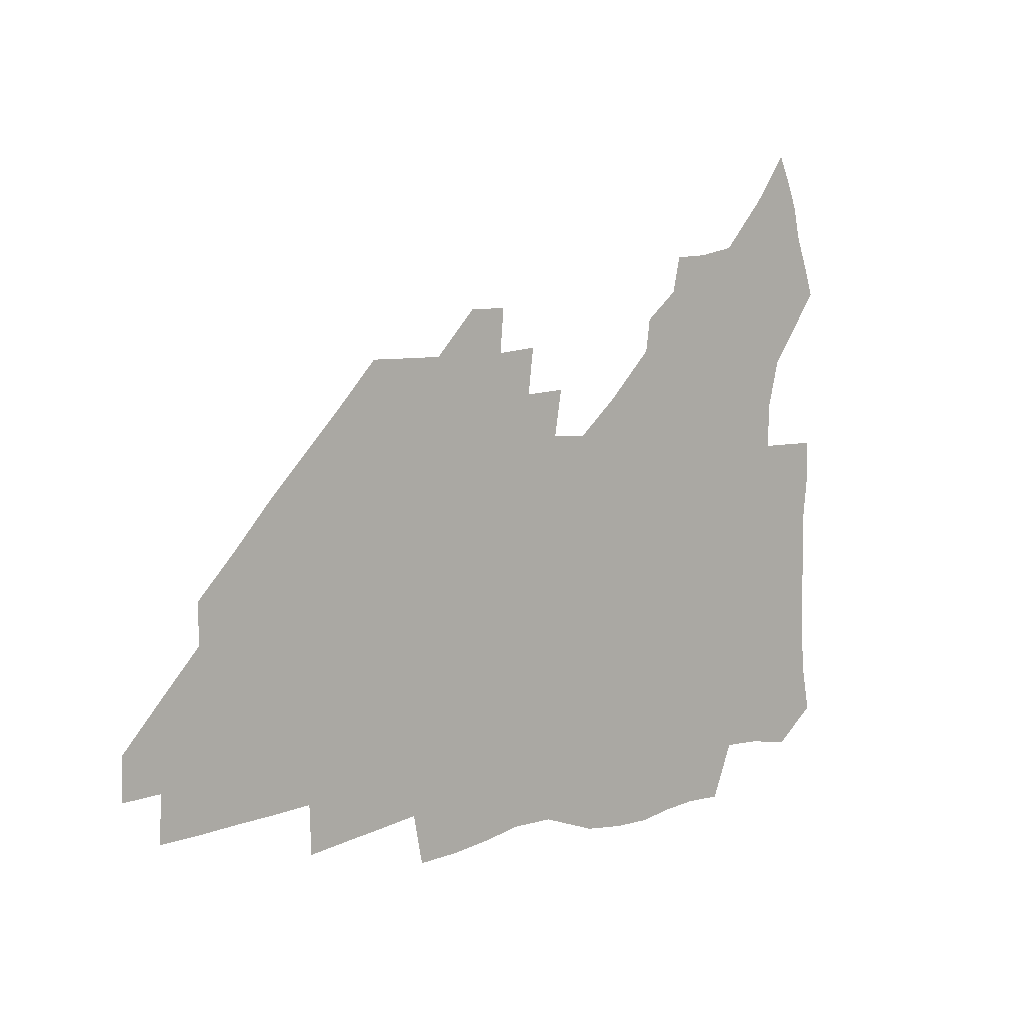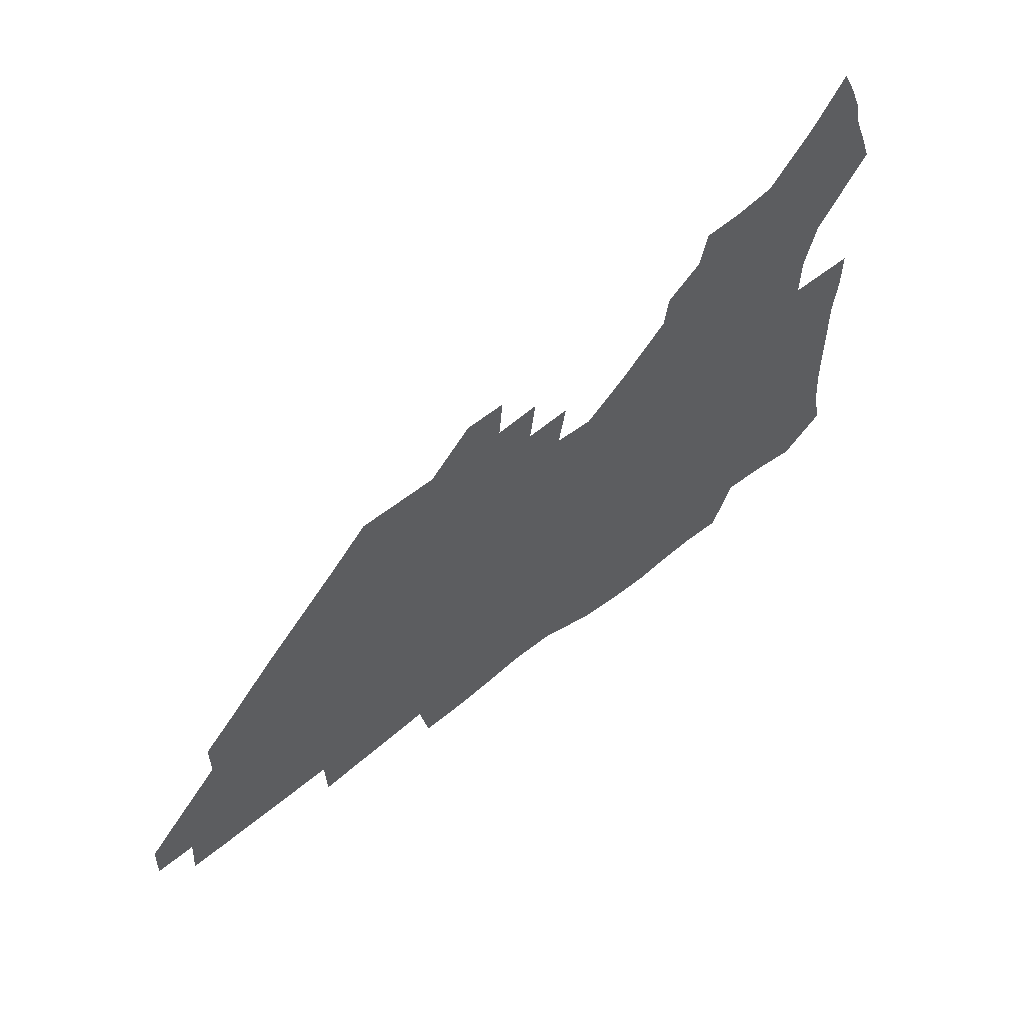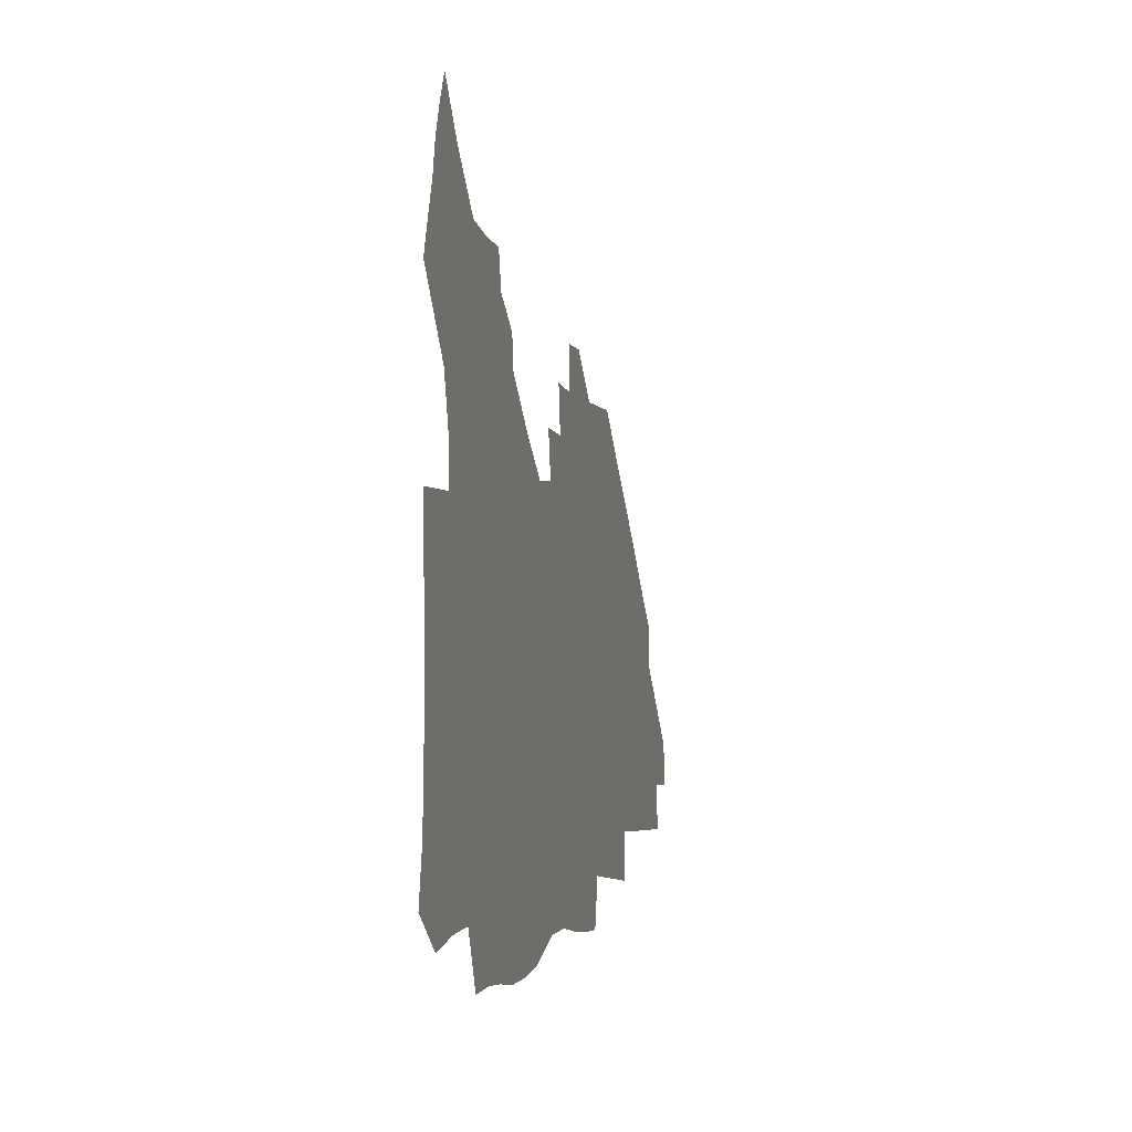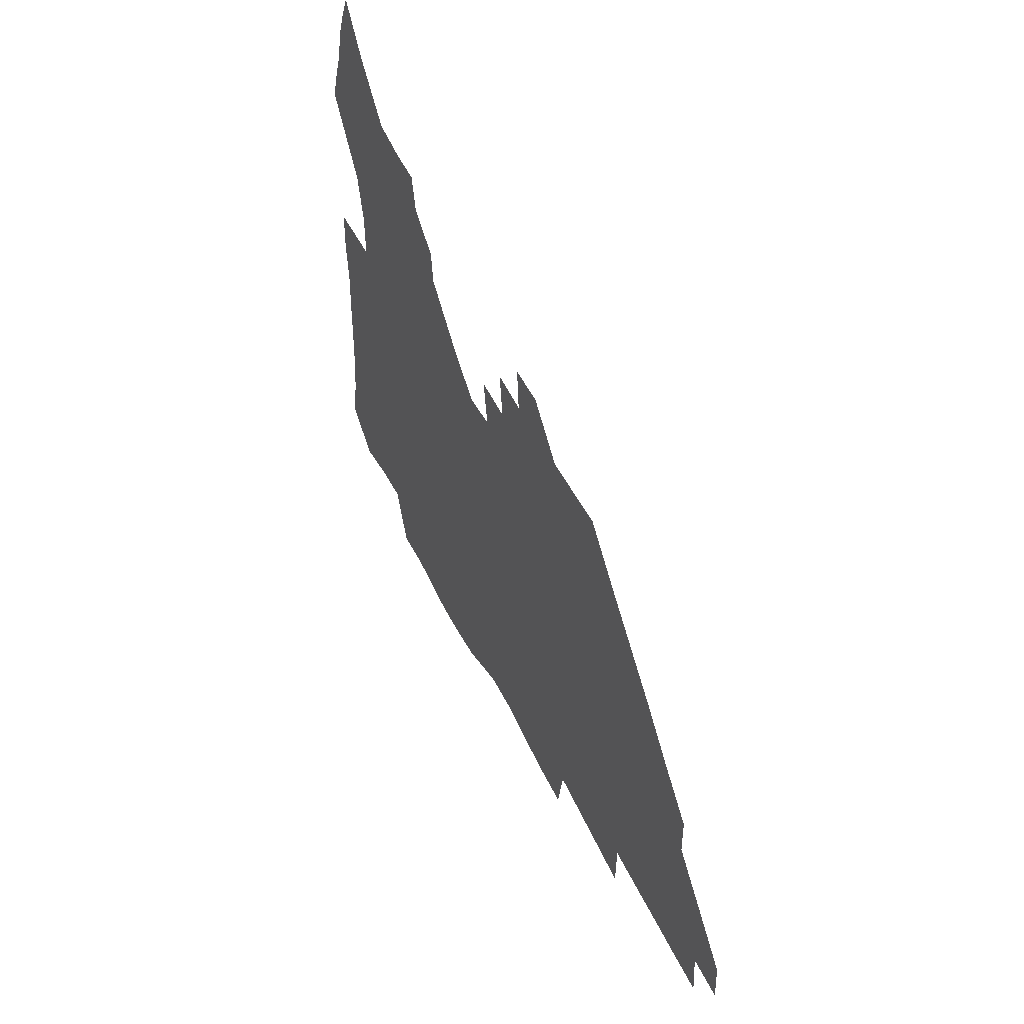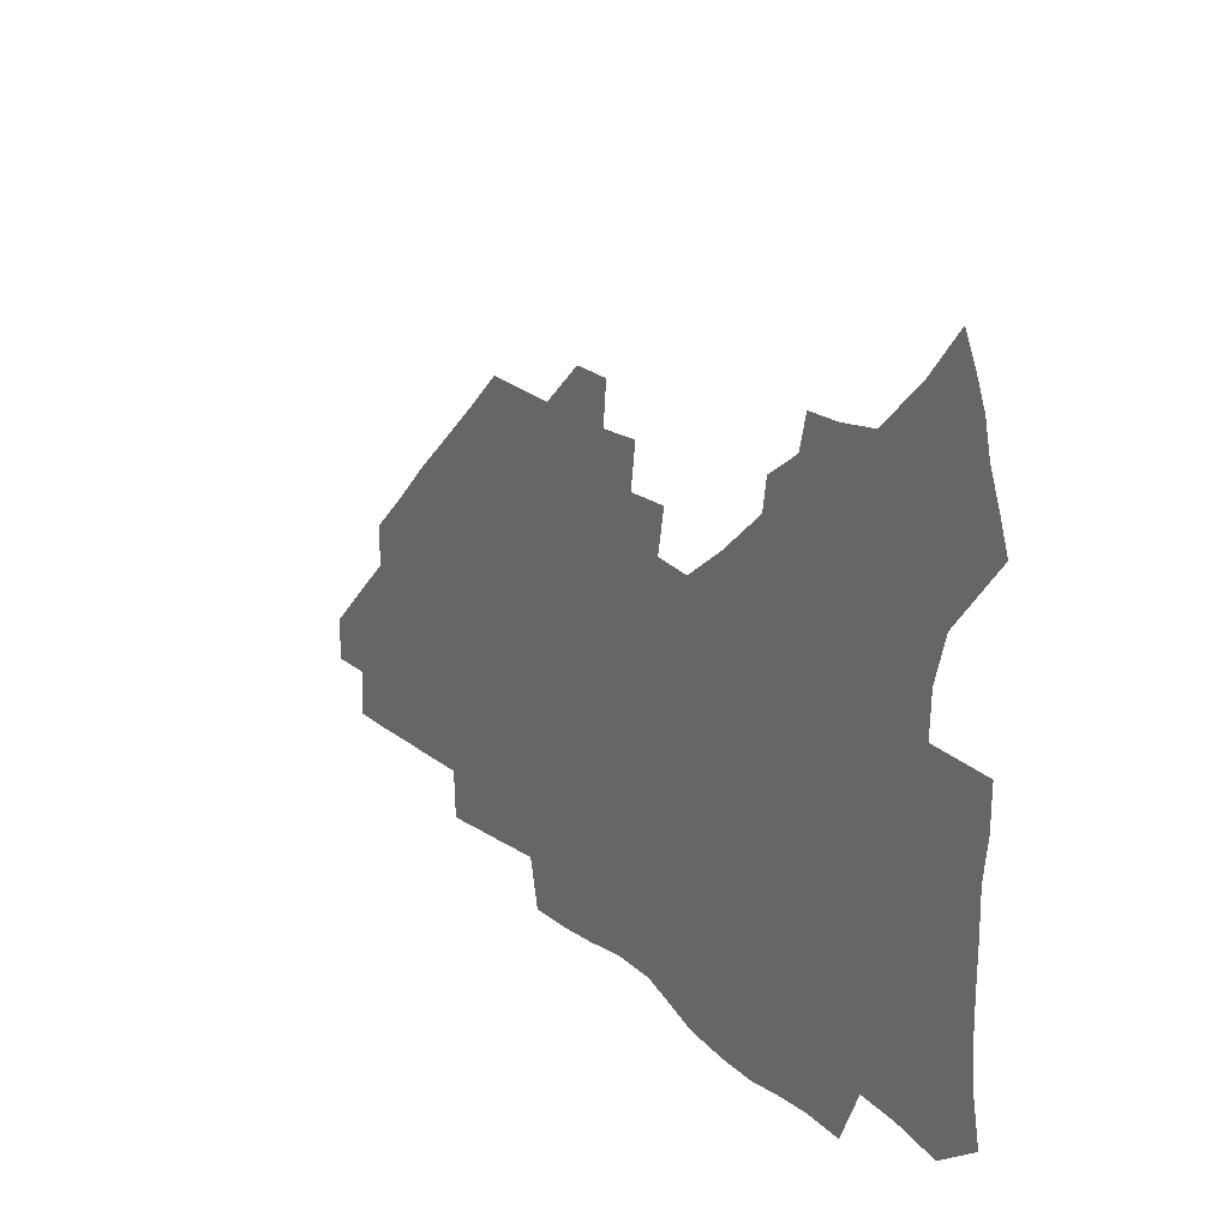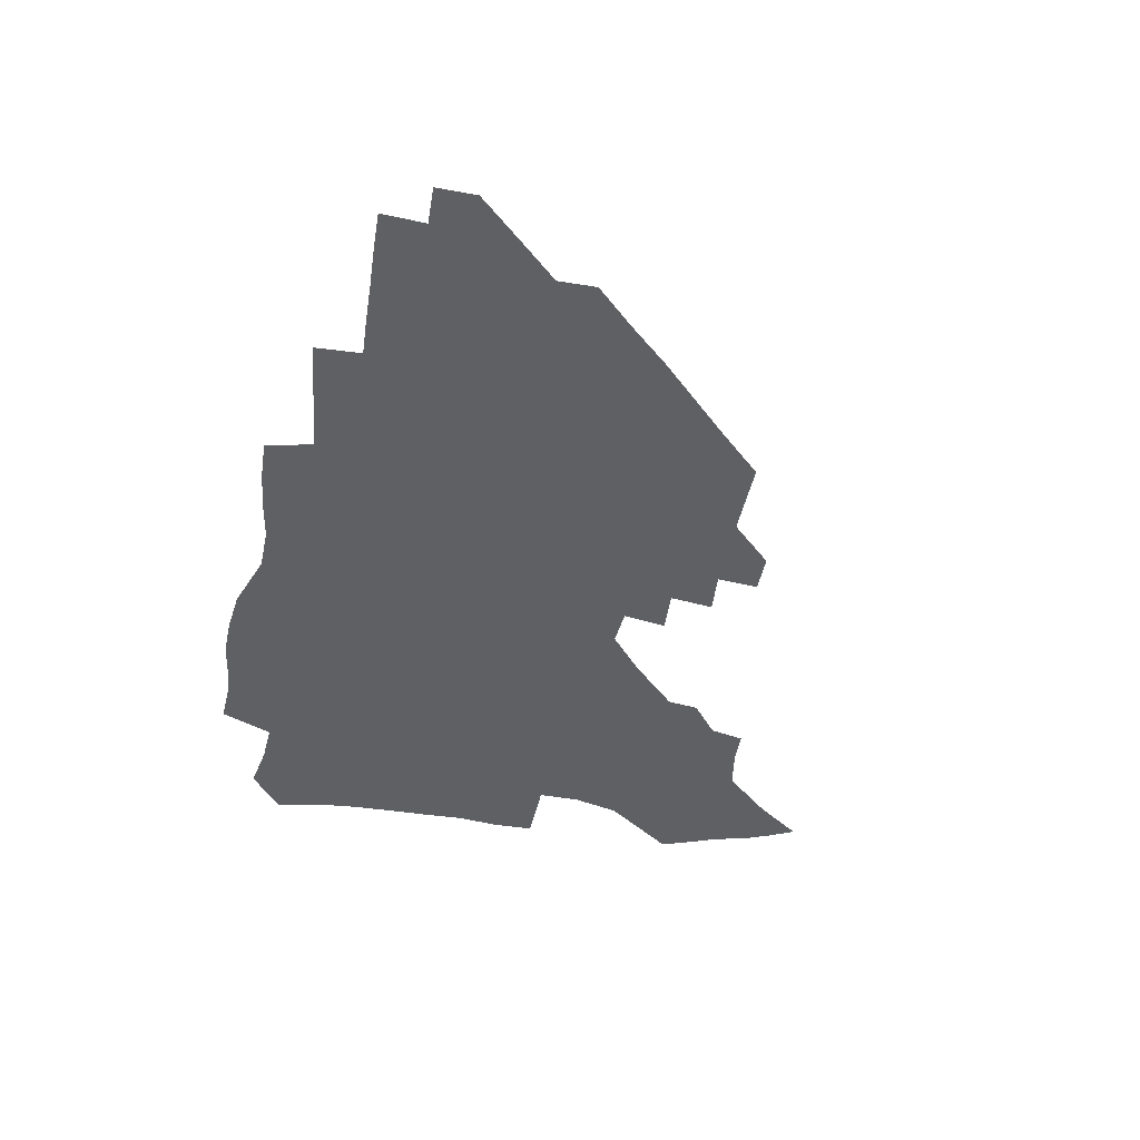
<metadata>
{"format":"obj","ext":"obj","renderer":"f3d","projection":"perspective","resolution":1024,"background":"white","views":[{"elev":8.1,"azim":137.3,"up":"+Y"},{"elev":58.9,"azim":140.3,"up":"+Y"},{"elev":-3.0,"azim":-76.8,"up":"+Y"},{"elev":47.3,"azim":65.7,"up":"+Y"},{"elev":23.7,"azim":-125.8,"up":"+Y"},{"elev":-44.4,"azim":79.4,"up":"+Z"}]}
</metadata>
<code>
v 260.5 188 0
v 263.8 204.9 0
v 265 220.9 0
v 265.3 236.7 0
v 265.3 252.7 0
v 265.6 268.9 0
v 263.8 284.8 0
v 263.8 300.6 0
v 276.8 175.8 0
v 281 193.4 0
v 283.2 209.3 0
v 285.1 224.9 0
v 285.6 239.8 0
v 285.8 254.9 0
v 288.1 270.5 0
v 288.7 285.7 0
v 288.6 301.3 0
v 288.2 317.5 0
v 283.5 335.1 0
v 263.4 361.7 0
v 267.5 373.6 0
v 271.8 385 0
v 274.4 396.8 0
v 278.7 407.5 0
v 283.4 417.5 0
v 294.2 179.1 0
v 297.8 195.8 0
v 300.9 212 0
v 302.4 226.8 0
v 302.7 241.2 0
v 303.9 256 0
v 306.9 271.2 0
v 307.4 285.4 0
v 306.6 299.7 0
v 306.7 314 0
v 307.5 327.7 0
v 304.4 343.2 0
v 298 360.5 0
v 292.4 377.1 0
v 294.7 388.6 0
v 296.5 399.9 0
v 309.5 180.1 0
v 313.3 197.1 0
v 315.6 212.4 0
v 317 227.1 0
v 318.3 241.7 0
v 319.8 256.2 0
v 322.7 271.2 0
v 323.4 285.2 0
v 323 299.1 0
v 323.4 312.6 0
v 322.9 326.1 0
v 320.6 340.6 0
v 319.3 354 0
v 316.7 368 0
v 313.8 381.6 0
v 317.9 160 0
v 325.2 182 0
v 328.4 197.9 0
v 330.3 212.7 0
v 331.2 226.9 0
v 333.2 241.7 0
v 334.8 256.1 0
v 338.4 271.4 0
v 339.3 285.1 0
v 338.8 298.7 0
v 338 312.3 0
v 336.8 325.9 0
v 334.6 340.1 0
v 334.5 352.4 0
v 332.8 365.1 0
v 329 379.1 0
v 332.6 160.8 0
v 339.1 181.3 0
v 343.4 198.3 0
v 345.1 212.9 0
v 347.1 227.7 0
v 348.2 241.9 0
v 350.9 256.8 0
v 353.7 271.5 0
v 354.9 285.1 0
v 354.1 298.5 0
v 351.8 312.7 0
v 349.9 326.7 0
v 347.9 340.7 0
v 346.7 353.2 0
v 345.3 365.4 0
v 342.3 378.6 0
v 346 159.9 0
v 354.1 181.8 0
v 358.5 198.7 0
v 361.3 213.9 0
v 362.8 228.3 0
v 365.1 243.1 0
v 366.7 257.4 0
v 368.6 271.6 0
v 369.2 285.1 0
v 369 298.2 0
v 367 311.8 0
v 364 326.7 0
v 360.2 343.2 0
v 358.5 355.2 0
v 358.9 158.1 0
v 369.5 182.8 0
v 374.6 199.8 0
v 377.7 215.1 0
v 378.9 229.3 0
v 381.7 244.3 0
v 382.9 258.3 0
v 383.4 271.9 0
v 383.3 285.2 0
v 382.7 298.4 0
v 380.8 312 0
v 378.4 325.8 0
v 373.4 158.5 0
v 385.1 183.5 0
v 391.4 201.5 0
v 393.5 215.9 0
v 395.3 230.4 0
v 396.5 244.5 0
v 396.8 258.2 0
v 397 271.9 0
v 397 285.5 0
v 395.9 299.2 0
v 394.2 313 0
v 389.5 160.5 0
v 402.2 185.6 0
v 406.8 202 0
v 408.6 216.3 0
v 410 230.5 0
v 410.4 244.2 0
v 411 258.2 0
v 410.8 272 0
v 411.3 285.8 0
v 409.9 300 0
v 408.4 314.1 0
v 405.5 331.1 0
v 411.4 168.4 0
v 418.6 186.9 0
v 421.2 201.5 0
v 423 215.9 0
v 424.5 230.3 0
v 424.7 244.1 0
v 425.3 258.3 0
v 425.3 272.3 0
v 424.9 286.5 0
v 424.1 300.7 0
v 422.8 315.4 0
v 421.9 330.3 0
v 419.7 347.3 0
v 428 168.9 0
v 433.4 186.3 0
v 435.7 200.8 0
v 437.4 215.3 0
v 438.5 229.7 0
v 439.1 243.9 0
v 439.5 258.2 0
v 439.4 272.3 0
v 439.2 286.6 0
v 439 300.7 0
v 438 315.4 0
v 436.7 330.8 0
v 435.8 346.1 0
v 434.4 362.3 0
v 443.1 166.4 0
v 448 184.9 0
v 450.2 199.9 0
v 452.2 215 0
v 452.9 229.3 0
v 453.3 243.5 0
v 453.6 257.9 0
v 453.8 272.2 0
v 453.4 286.7 0
v 453.2 301 0
v 452.5 315.8 0
v 451.7 330.7 0
v 450.7 345.9 0
v 449.2 362.3 0
v 458.6 164.8 0
v 462.7 183.3 0
v 465 199.1 0
v 466.5 214.2 0
v 467.4 228.8 0
v 467.8 243.2 0
v 468.1 257.7 0
v 468.5 272.1 0
v 468.2 286.5 0
v 467.7 301.3 0
v 467.1 316 0
v 466.5 330.6 0
v 465.3 346.2 0
v 474.3 164.3 0
v 477.9 182.5 0
v 479.8 198.2 0
v 481 213.1 0
v 481.9 228.2 0
v 482.5 243 0
v 482.6 257.5 0
v 482.6 272 0
v 482.7 286.5 0
v 482.1 301.9 0
v 481.6 316.3 0
v 480.9 331 0
v 480 346.4 0
v 493.2 180.8 0
v 494.7 197.6 0
v 495.7 212.5 0
v 496.6 228 0
v 497.2 242.8 0
v 497.2 257.4 0
v 497.2 271.9 0
v 497 286.5 0
v 496.4 301.9 0
v 496.1 316.4 0
v 495.5 331 0
v 494.5 346.7 0
v 508.7 179.2 0
v 509.6 196.5 0
v 510.5 212.3 0
v 511.1 227.6 0
v 511.5 242.6 0
v 511.6 257.2 0
v 511.8 271.8 0
v 511.4 286.5 0
v 510.9 301.6 0
v 510.5 316.3 0
v 509.9 331 0
v 524.1 177.5 0
v 524.8 195.3 0
v 525.4 211.4 0
v 525.7 227.2 0
v 525.9 242.3 0
v 526 257.1 0
v 525.9 271.7 0
v 525.7 286.5 0
v 525.4 301.4 0
v 524.9 316.4 0
v 540.1 194.7 0
v 540.2 211.3 0
v 540.2 227.1 0
v 540.4 242 0
v 540.5 256.8 0
v 540.1 271.7 0
v 540 286.4 0
v 539.8 301.8 0
v 555.5 194.2 0
v 555 211.2 0
v 554.9 226.7 0
v 555 241.8 0
v 554.8 256.9 0
v 554.5 271.7 0
v 554.3 286.5 0
v 570.9 193.6 0
v 570.1 210.5 0
v 569.7 226.4 0
v 569.5 241.7 0
v 569.1 256.9 0
v 569.1 271.8 0
v 586 193.3 0
v 584.9 210.3 0
v 584.7 225.9 0
v 583.8 241.8 0
v 599.8 210 0
v 599.4 225.6 0
f 9 10 1
f 1 10 2
f 10 11 2
f 2 11 3
f 11 12 3
f 3 12 4
f 12 13 4
f 4 13 5
f 13 14 5
f 5 14 6
f 14 15 6
f 6 15 7
f 15 16 7
f 7 16 8
f 16 17 8
f 9 26 10
f 26 27 10
f 10 27 11
f 27 28 11
f 11 28 12
f 28 29 12
f 12 29 13
f 29 30 13
f 13 30 14
f 30 31 14
f 14 31 15
f 31 32 15
f 15 32 16
f 32 33 16
f 16 33 17
f 33 34 17
f 17 34 18
f 34 35 18
f 18 35 19
f 35 36 19
f 19 36 20
f 36 37 20
f 20 37 21
f 37 38 21
f 21 38 22
f 38 39 22
f 22 39 23
f 39 40 23
f 23 40 24
f 40 41 24
f 24 41 25
f 26 42 27
f 42 43 27
f 27 43 28
f 43 44 28
f 28 44 29
f 44 45 29
f 29 45 30
f 45 46 30
f 30 46 31
f 46 47 31
f 31 47 32
f 47 48 32
f 32 48 33
f 48 49 33
f 33 49 34
f 49 50 34
f 34 50 35
f 50 51 35
f 35 51 36
f 51 52 36
f 36 52 37
f 52 53 37
f 37 53 38
f 53 54 38
f 38 54 39
f 54 55 39
f 39 55 40
f 55 56 40
f 40 56 41
f 57 58 42
f 42 58 43
f 58 59 43
f 43 59 44
f 59 60 44
f 44 60 45
f 60 61 45
f 45 61 46
f 61 62 46
f 46 62 47
f 62 63 47
f 47 63 48
f 63 64 48
f 48 64 49
f 64 65 49
f 49 65 50
f 65 66 50
f 50 66 51
f 66 67 51
f 51 67 52
f 67 68 52
f 52 68 53
f 68 69 53
f 53 69 54
f 69 70 54
f 54 70 55
f 70 71 55
f 55 71 56
f 71 72 56
f 57 73 58
f 73 74 58
f 58 74 59
f 74 75 59
f 59 75 60
f 75 76 60
f 60 76 61
f 76 77 61
f 61 77 62
f 77 78 62
f 62 78 63
f 78 79 63
f 63 79 64
f 79 80 64
f 64 80 65
f 80 81 65
f 65 81 66
f 81 82 66
f 66 82 67
f 82 83 67
f 67 83 68
f 83 84 68
f 68 84 69
f 84 85 69
f 69 85 70
f 85 86 70
f 70 86 71
f 86 87 71
f 71 87 72
f 87 88 72
f 73 89 74
f 89 90 74
f 74 90 75
f 90 91 75
f 75 91 76
f 91 92 76
f 76 92 77
f 92 93 77
f 77 93 78
f 93 94 78
f 78 94 79
f 94 95 79
f 79 95 80
f 95 96 80
f 80 96 81
f 96 97 81
f 81 97 82
f 97 98 82
f 82 98 83
f 98 99 83
f 83 99 84
f 99 100 84
f 84 100 85
f 100 101 85
f 85 101 86
f 101 102 86
f 86 102 87
f 89 103 90
f 103 104 90
f 90 104 91
f 104 105 91
f 91 105 92
f 105 106 92
f 92 106 93
f 106 107 93
f 93 107 94
f 107 108 94
f 94 108 95
f 108 109 95
f 95 109 96
f 109 110 96
f 96 110 97
f 110 111 97
f 97 111 98
f 111 112 98
f 98 112 99
f 112 113 99
f 99 113 100
f 113 114 100
f 100 114 101
f 103 115 104
f 115 116 104
f 104 116 105
f 116 117 105
f 105 117 106
f 117 118 106
f 106 118 107
f 118 119 107
f 107 119 108
f 119 120 108
f 108 120 109
f 120 121 109
f 109 121 110
f 121 122 110
f 110 122 111
f 122 123 111
f 111 123 112
f 123 124 112
f 112 124 113
f 124 125 113
f 113 125 114
f 115 126 116
f 126 127 116
f 116 127 117
f 127 128 117
f 117 128 118
f 128 129 118
f 118 129 119
f 129 130 119
f 119 130 120
f 130 131 120
f 120 131 121
f 131 132 121
f 121 132 122
f 132 133 122
f 122 133 123
f 133 134 123
f 123 134 124
f 134 135 124
f 124 135 125
f 135 136 125
f 126 138 127
f 138 139 127
f 127 139 128
f 139 140 128
f 128 140 129
f 140 141 129
f 129 141 130
f 141 142 130
f 130 142 131
f 142 143 131
f 131 143 132
f 143 144 132
f 132 144 133
f 144 145 133
f 133 145 134
f 145 146 134
f 134 146 135
f 146 147 135
f 135 147 136
f 147 148 136
f 136 148 137
f 148 149 137
f 138 151 139
f 151 152 139
f 139 152 140
f 152 153 140
f 140 153 141
f 153 154 141
f 141 154 142
f 154 155 142
f 142 155 143
f 155 156 143
f 143 156 144
f 156 157 144
f 144 157 145
f 157 158 145
f 145 158 146
f 158 159 146
f 146 159 147
f 159 160 147
f 147 160 148
f 160 161 148
f 148 161 149
f 161 162 149
f 149 162 150
f 162 163 150
f 151 165 152
f 165 166 152
f 152 166 153
f 166 167 153
f 153 167 154
f 167 168 154
f 154 168 155
f 168 169 155
f 155 169 156
f 169 170 156
f 156 170 157
f 170 171 157
f 157 171 158
f 171 172 158
f 158 172 159
f 172 173 159
f 159 173 160
f 173 174 160
f 160 174 161
f 174 175 161
f 161 175 162
f 175 176 162
f 162 176 163
f 176 177 163
f 163 177 164
f 177 178 164
f 165 179 166
f 179 180 166
f 166 180 167
f 180 181 167
f 167 181 168
f 181 182 168
f 168 182 169
f 182 183 169
f 169 183 170
f 183 184 170
f 170 184 171
f 184 185 171
f 171 185 172
f 185 186 172
f 172 186 173
f 186 187 173
f 173 187 174
f 187 188 174
f 174 188 175
f 188 189 175
f 175 189 176
f 189 190 176
f 176 190 177
f 190 191 177
f 177 191 178
f 179 192 180
f 192 193 180
f 180 193 181
f 193 194 181
f 181 194 182
f 194 195 182
f 182 195 183
f 195 196 183
f 183 196 184
f 196 197 184
f 184 197 185
f 197 198 185
f 185 198 186
f 198 199 186
f 186 199 187
f 199 200 187
f 187 200 188
f 200 201 188
f 188 201 189
f 201 202 189
f 189 202 190
f 202 203 190
f 190 203 191
f 203 204 191
f 193 205 194
f 205 206 194
f 194 206 195
f 206 207 195
f 195 207 196
f 207 208 196
f 196 208 197
f 208 209 197
f 197 209 198
f 209 210 198
f 198 210 199
f 210 211 199
f 199 211 200
f 211 212 200
f 200 212 201
f 212 213 201
f 201 213 202
f 213 214 202
f 202 214 203
f 214 215 203
f 203 215 204
f 215 216 204
f 205 217 206
f 217 218 206
f 206 218 207
f 218 219 207
f 207 219 208
f 219 220 208
f 208 220 209
f 220 221 209
f 209 221 210
f 221 222 210
f 210 222 211
f 222 223 211
f 211 223 212
f 223 224 212
f 212 224 213
f 224 225 213
f 213 225 214
f 225 226 214
f 214 226 215
f 226 227 215
f 215 227 216
f 217 228 218
f 228 229 218
f 218 229 219
f 229 230 219
f 219 230 220
f 230 231 220
f 220 231 221
f 231 232 221
f 221 232 222
f 232 233 222
f 222 233 223
f 233 234 223
f 223 234 224
f 234 235 224
f 224 235 225
f 235 236 225
f 225 236 226
f 236 237 226
f 226 237 227
f 229 238 230
f 238 239 230
f 230 239 231
f 239 240 231
f 231 240 232
f 240 241 232
f 232 241 233
f 241 242 233
f 233 242 234
f 242 243 234
f 234 243 235
f 243 244 235
f 235 244 236
f 244 245 236
f 236 245 237
f 238 246 239
f 246 247 239
f 239 247 240
f 247 248 240
f 240 248 241
f 248 249 241
f 241 249 242
f 249 250 242
f 242 250 243
f 250 251 243
f 243 251 244
f 251 252 244
f 244 252 245
f 246 253 247
f 253 254 247
f 247 254 248
f 254 255 248
f 248 255 249
f 255 256 249
f 249 256 250
f 256 257 250
f 250 257 251
f 257 258 251
f 251 258 252
f 253 259 254
f 259 260 254
f 254 260 255
f 260 261 255
f 255 261 256
f 261 262 256
f 256 262 257
f 260 263 261
f 263 264 261
f 261 264 262

</code>
